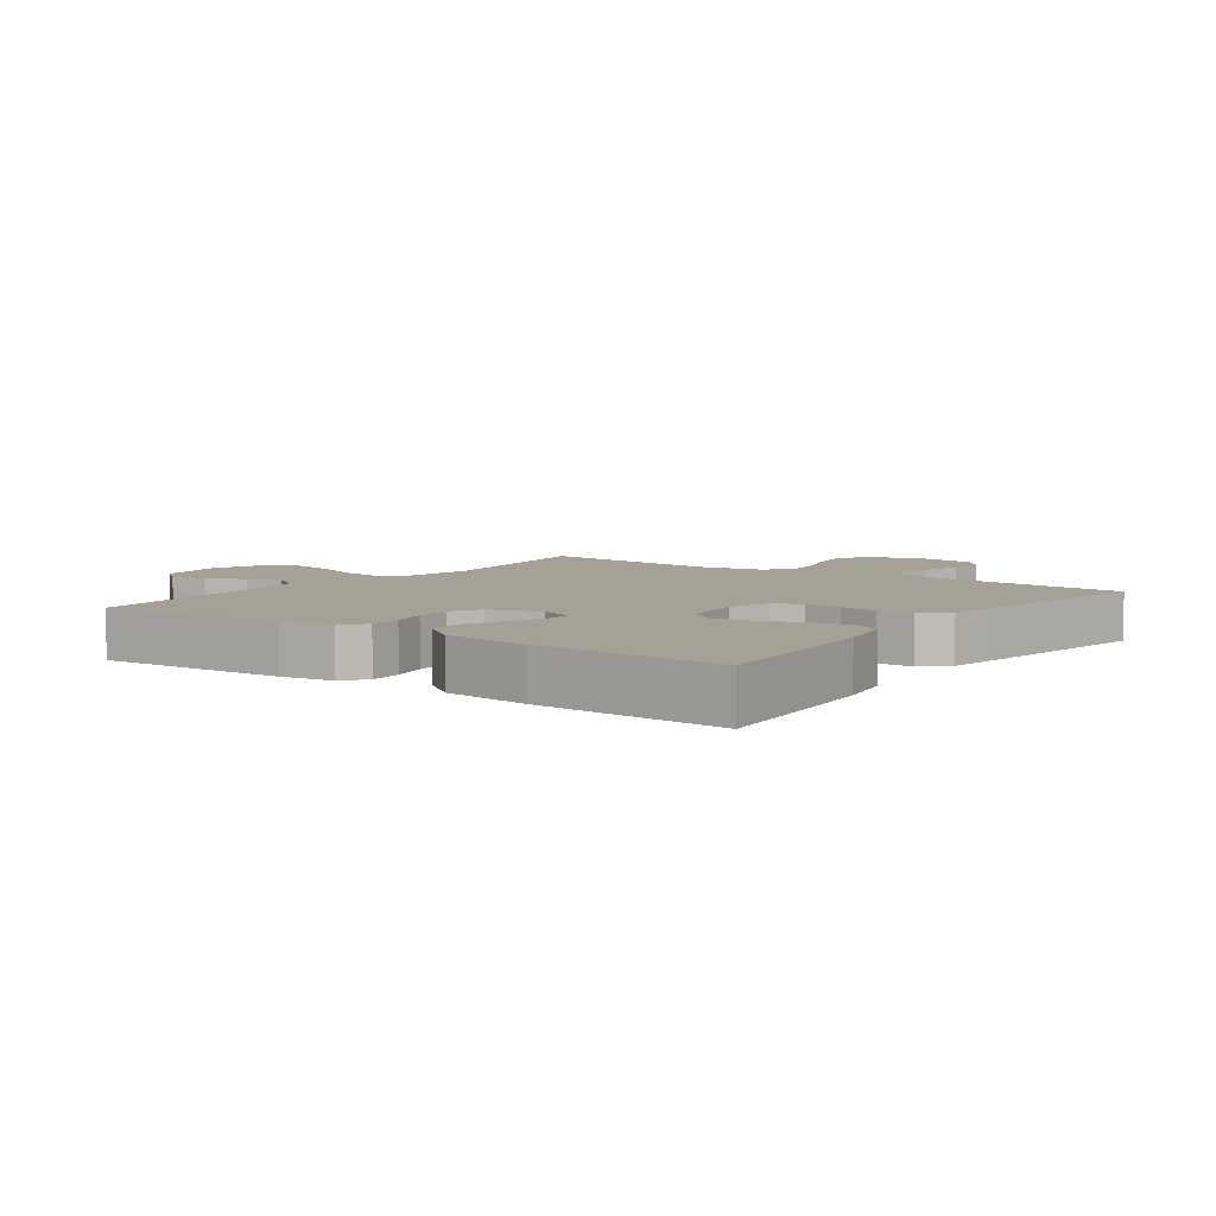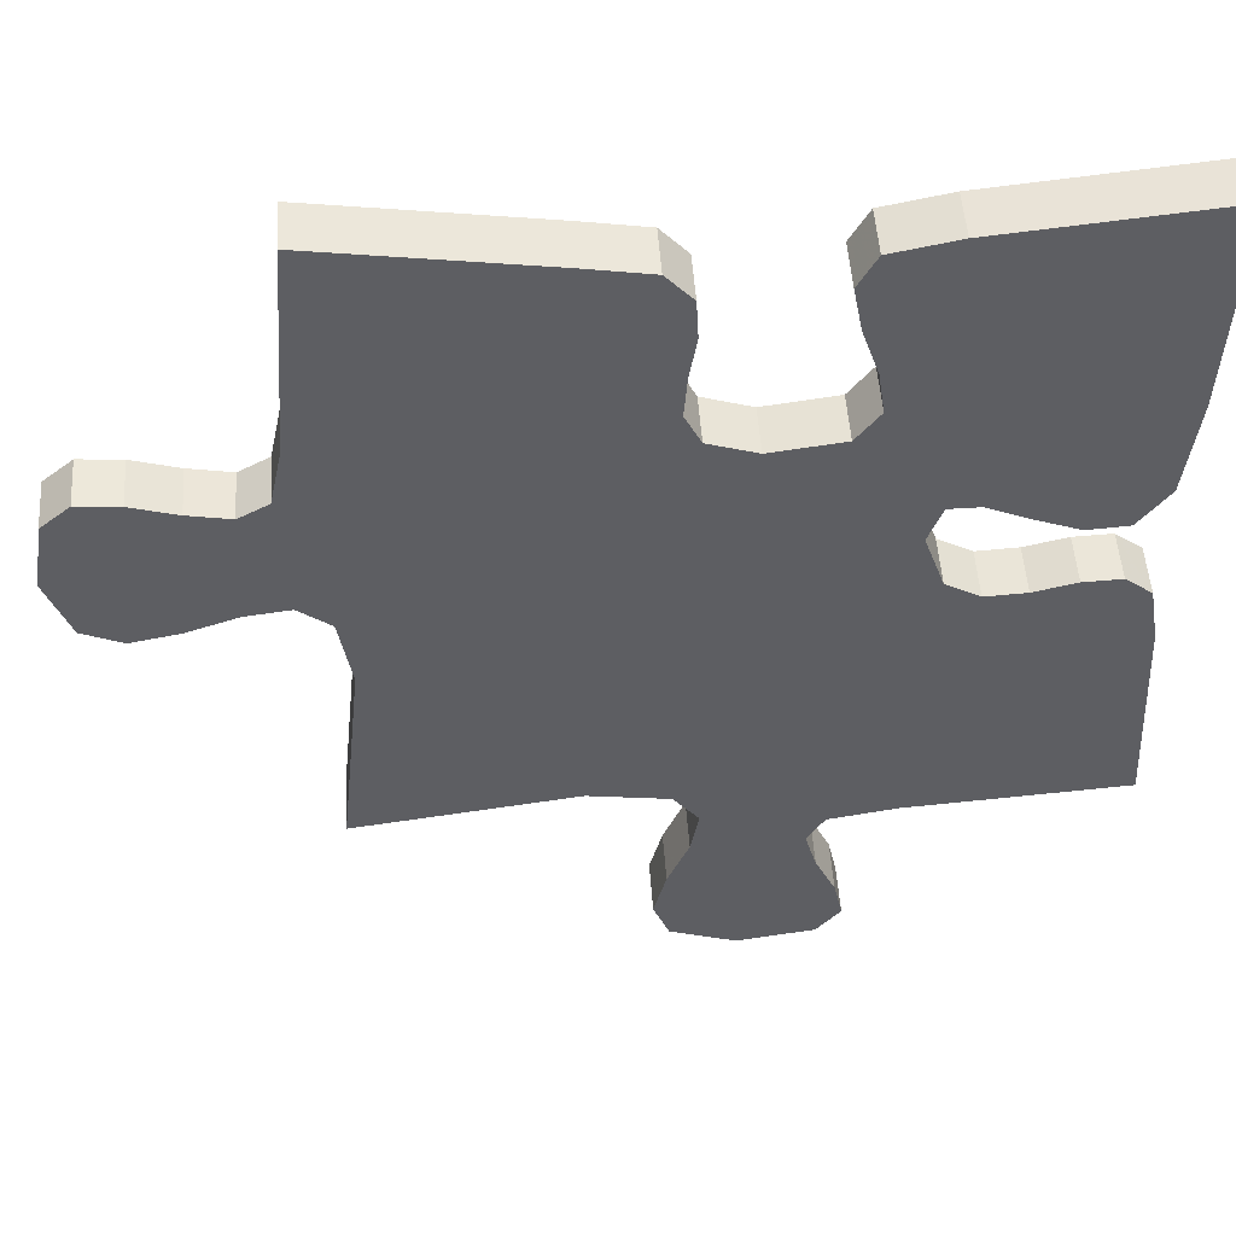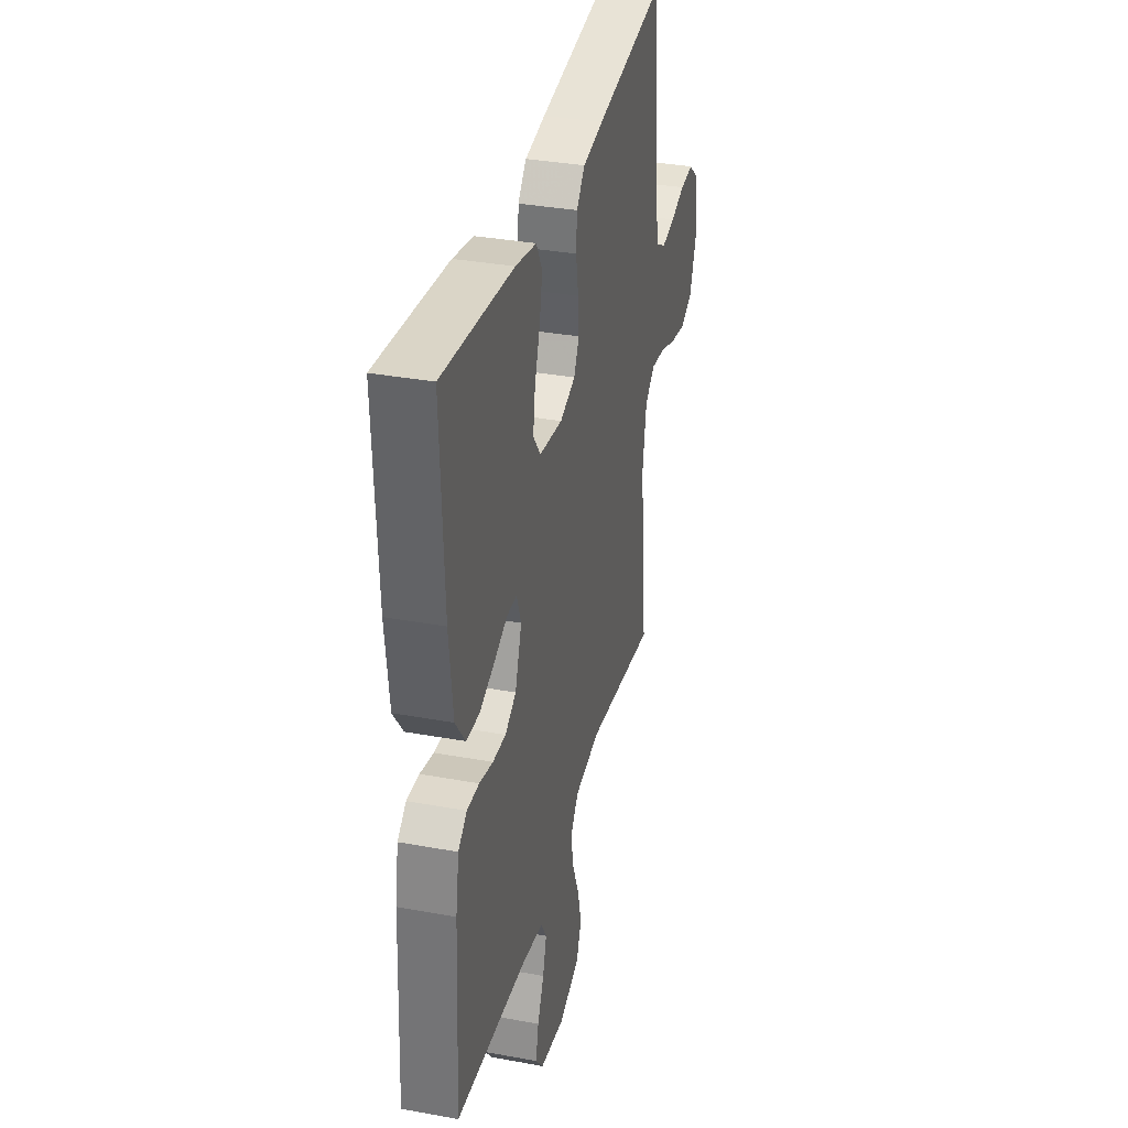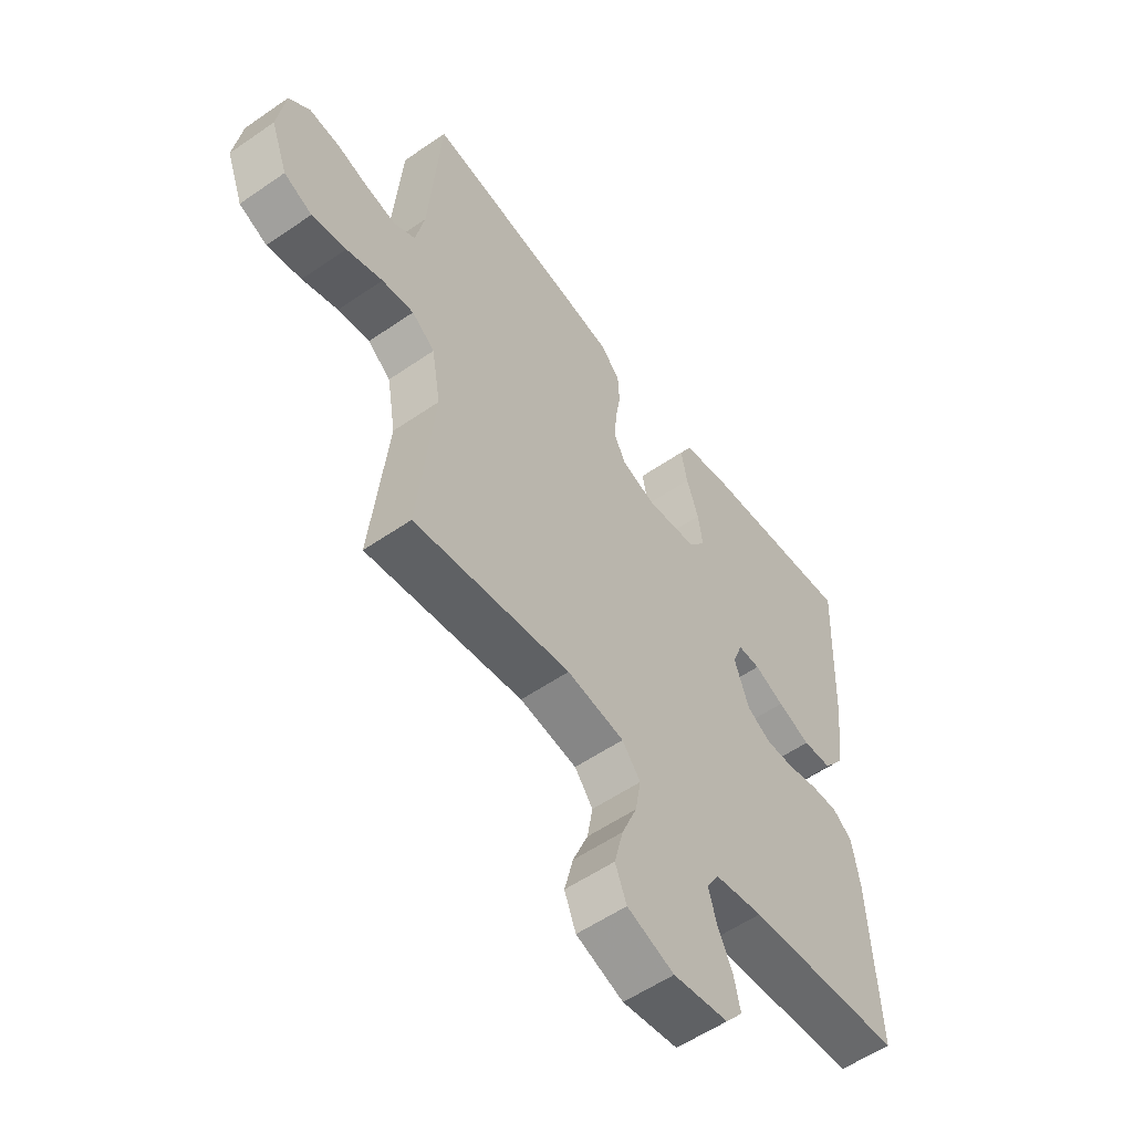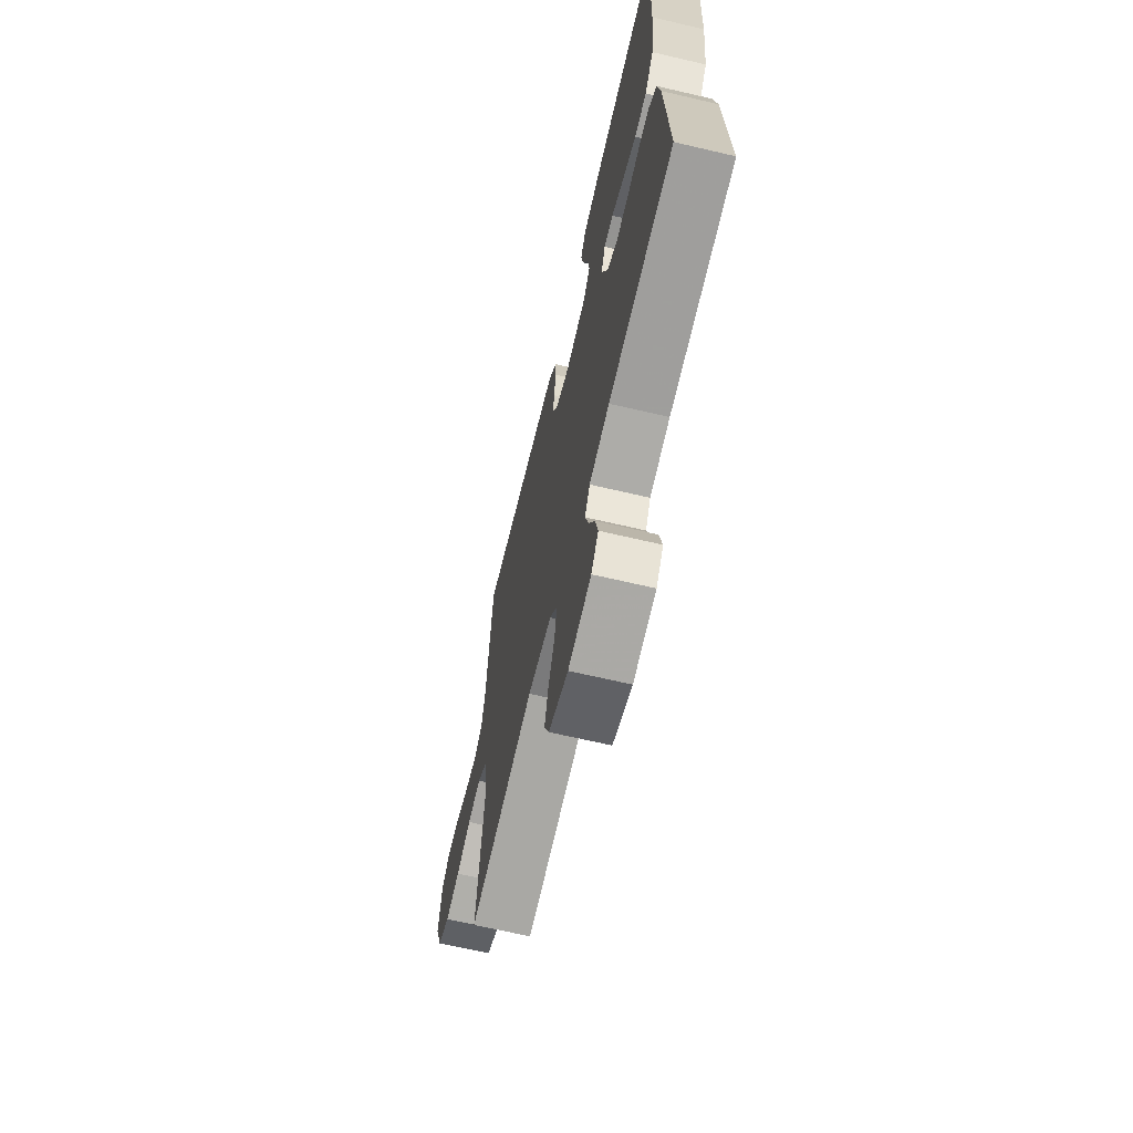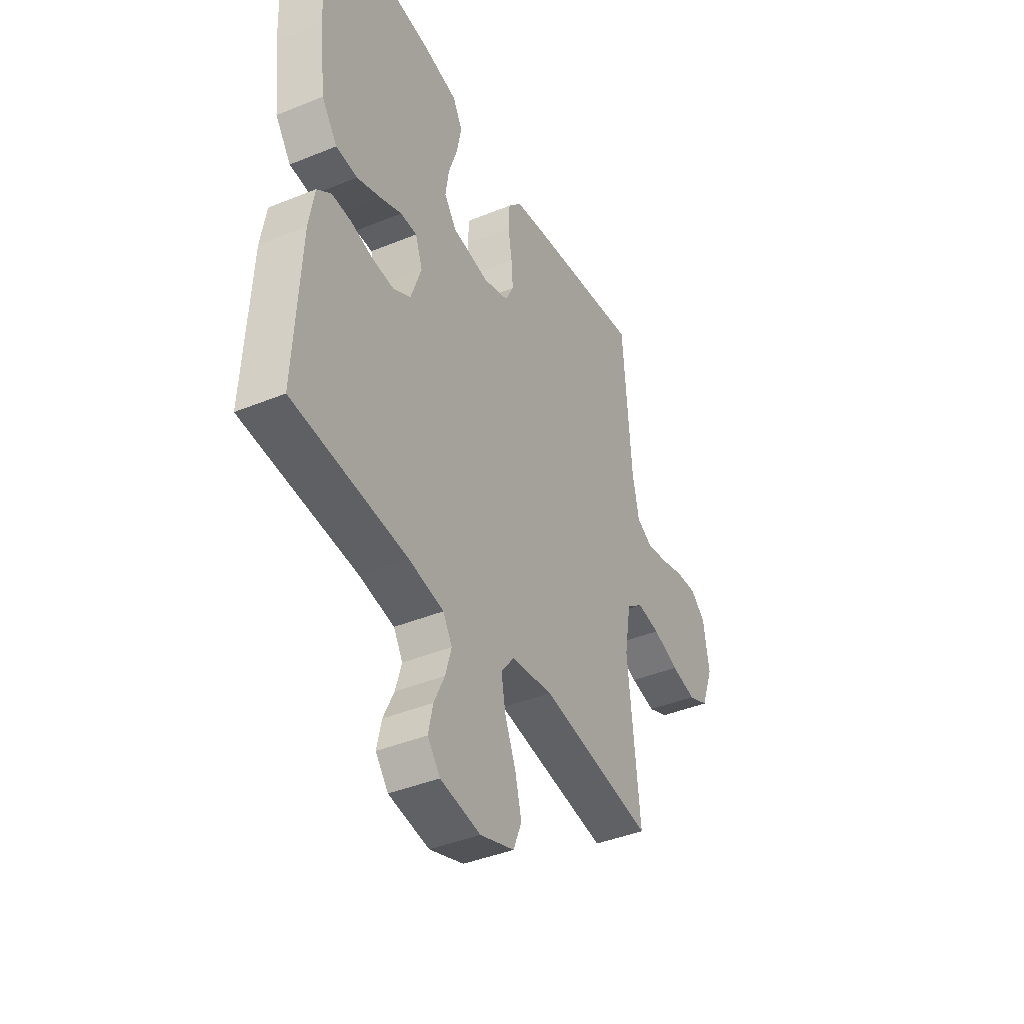
<metadata>
{"format":"obj","ext":"obj","renderer":"f3d","projection":"perspective","resolution":1024,"background":"white","views":[{"elev":6.1,"azim":-53.8,"up":"+Y"},{"elev":50.7,"azim":176.1,"up":"+Z"},{"elev":34.3,"azim":-76.1,"up":"+Z"},{"elev":-55.8,"azim":126.0,"up":"+Z"},{"elev":-66.9,"azim":-103.2,"up":"+Z"},{"elev":-41.2,"azim":-63.6,"up":"+Z"}]}
</metadata>
<code>
v -0.5 0.07 -0.5
v -0.484 0.07 -0.2
v -0.47 0.07 -0.117
v -0.433 0.07 -0.088
v -0.381 0.07 -0.09
v -0.323 0.07 -0.104
v -0.267 0.07 -0.107
v -0.22 0.07 -0.08
v -0.192 0.07 0
v -0.211 0.07 0.052
v -0.254 0.07 0.052
v -0.311 0.07 0.027
v -0.374 0.07 0.003
v -0.43 0.07 0.007
v -0.471 0.07 0.063
v -0.487 0.07 0.2
v -0.5 0.07 0.5
v -0.2 0.07 0.47
v -0.111 0.07 0.452
v -0.086 0.07 0.406
v -0.098 0.07 0.344
v -0.121 0.07 0.276
v -0.13 0.07 0.216
v -0.098 0.07 0.173
v 0 0.07 0.16
v 0.066 0.07 0.182
v 0.088 0.07 0.226
v 0.084 0.07 0.283
v 0.074 0.07 0.344
v 0.077 0.07 0.399
v 0.113 0.07 0.439
v 0.2 0.07 0.454
v 0.5 0.07 0.5
v 0.523 0.07 0.2
v 0.54 0.07 0.119
v 0.581 0.07 0.096
v 0.638 0.07 0.107
v 0.7 0.07 0.126
v 0.757 0.07 0.131
v 0.797 0.07 0.097
v 0.812 0.07 0
v 0.78 0.07 -0.086
v 0.726 0.07 -0.11
v 0.66 0.07 -0.097
v 0.591 0.07 -0.073
v 0.53 0.07 -0.065
v 0.486 0.07 -0.099
v 0.469 0.07 -0.2
v 0.5 0.07 -0.5
v 0.2 0.07 -0.458
v 0.09 0.07 -0.475
v 0.055 0.07 -0.52
v 0.066 0.07 -0.582
v 0.095 0.07 -0.652
v 0.112 0.07 -0.72
v 0.09 0.07 -0.775
v 0 0.07 -0.807
v -0.106 0.07 -0.791
v -0.139 0.07 -0.75
v -0.127 0.07 -0.694
v -0.099 0.07 -0.634
v -0.083 0.07 -0.578
v -0.107 0.07 -0.538
v -0.2 0.07 -0.522
v -0.5 0 -0.5
v -0.484 0 -0.2
v -0.47 0 -0.117
v -0.433 0 -0.088
v -0.381 0 -0.09
v -0.323 0 -0.104
v -0.267 0 -0.107
v -0.22 0 -0.08
v -0.192 0 0
v -0.211 0 0.052
v -0.254 0 0.052
v -0.311 0 0.027
v -0.374 0 0.003
v -0.43 0 0.007
v -0.471 0 0.063
v -0.487 0 0.2
v -0.5 0 0.5
v -0.2 0 0.47
v -0.111 0 0.452
v -0.086 0 0.406
v -0.098 0 0.344
v -0.121 0 0.276
v -0.13 0 0.216
v -0.098 0 0.173
v 0 0 0.16
v 0.066 0 0.182
v 0.088 0 0.226
v 0.084 0 0.283
v 0.074 0 0.344
v 0.077 0 0.399
v 0.113 0 0.439
v 0.2 0 0.454
v 0.5 0 0.5
v 0.523 0 0.2
v 0.54 0 0.119
v 0.581 0 0.096
v 0.638 0 0.107
v 0.7 0 0.126
v 0.757 0 0.131
v 0.797 0 0.097
v 0.812 0 0
v 0.78 0 -0.086
v 0.726 0 -0.11
v 0.66 0 -0.097
v 0.591 0 -0.073
v 0.53 0 -0.065
v 0.486 0 -0.099
v 0.469 0 -0.2
v 0.5 0 -0.5
v 0.2 0 -0.458
v 0.09 0 -0.475
v 0.055 0 -0.52
v 0.066 0 -0.582
v 0.095 0 -0.652
v 0.112 0 -0.72
v 0.09 0 -0.775
v 0 0 -0.807
v -0.106 0 -0.791
v -0.139 0 -0.75
v -0.127 0 -0.694
v -0.099 0 -0.634
v -0.083 0 -0.578
v -0.107 0 -0.538
v -0.2 0 -0.522
f 58 59 60 61
f 58 61 62
f 57 58 62
f 56 57 62
f 53 54 55 56
f 52 53 56 62
f 51 52 62 63
f 48 49 50
f 47 48 50 51
f 42 43 44 45
f 42 45 46
f 41 42 46
f 40 41 46
f 37 38 39 40
f 36 37 40 46
f 35 36 46 47
f 31 32 33 34
f 28 29 30 31
f 27 28 31 34
f 26 27 34 35
f 19 20 21 22
f 19 22 23
f 18 19 23
f 17 18 23
f 16 17 23 24
f 11 12 13 14
f 11 14 15 16
f 3 4 5 6
f 3 6 7
f 64 1 2 3
f 64 3 7
f 63 64 7 8
f 51 63 8 9
f 47 51 9 10
f 25 26 35 47
f 25 47 10
f 16 24 25
f 10 11 16 25
f 125 124 123 122
f 126 125 122
f 126 122 121
f 126 121 120
f 120 119 118 117
f 126 120 117 116
f 127 126 116 115
f 114 113 112
f 115 114 112 111
f 109 108 107 106
f 110 109 106
f 110 106 105
f 110 105 104
f 104 103 102 101
f 110 104 101 100
f 111 110 100 99
f 98 97 96 95
f 95 94 93 92
f 98 95 92 91
f 99 98 91 90
f 86 85 84 83
f 87 86 83
f 87 83 82
f 87 82 81
f 88 87 81 80
f 78 77 76 75
f 80 79 78 75
f 70 69 68 67
f 71 70 67
f 67 66 65 128
f 71 67 128
f 72 71 128 127
f 73 72 127 115
f 74 73 115 111
f 111 99 90 89
f 74 111 89
f 89 88 80
f 89 80 75 74
f 1 65 66 2
f 2 66 67 3
f 3 67 68 4
f 4 68 69 5
f 5 69 70 6
f 6 70 71 7
f 7 71 72 8
f 8 72 73 9
f 9 73 74 10
f 10 74 75 11
f 11 75 76 12
f 12 76 77 13
f 13 77 78 14
f 14 78 79 15
f 15 79 80 16
f 16 80 81 17
f 17 81 82 18
f 18 82 83 19
f 19 83 84 20
f 20 84 85 21
f 21 85 86 22
f 22 86 87 23
f 23 87 88 24
f 24 88 89 25
f 25 89 90 26
f 26 90 91 27
f 27 91 92 28
f 28 92 93 29
f 29 93 94 30
f 30 94 95 31
f 31 95 96 32
f 32 96 97 33
f 33 97 98 34
f 34 98 99 35
f 35 99 100 36
f 36 100 101 37
f 37 101 102 38
f 38 102 103 39
f 39 103 104 40
f 40 104 105 41
f 41 105 106 42
f 42 106 107 43
f 43 107 108 44
f 44 108 109 45
f 45 109 110 46
f 46 110 111 47
f 47 111 112 48
f 48 112 113 49
f 49 113 114 50
f 50 114 115 51
f 51 115 116 52
f 52 116 117 53
f 53 117 118 54
f 54 118 119 55
f 55 119 120 56
f 56 120 121 57
f 57 121 122 58
f 58 122 123 59
f 59 123 124 60
f 60 124 125 61
f 61 125 126 62
f 62 126 127 63
f 63 127 128 64
f 64 128 65 1

</code>
